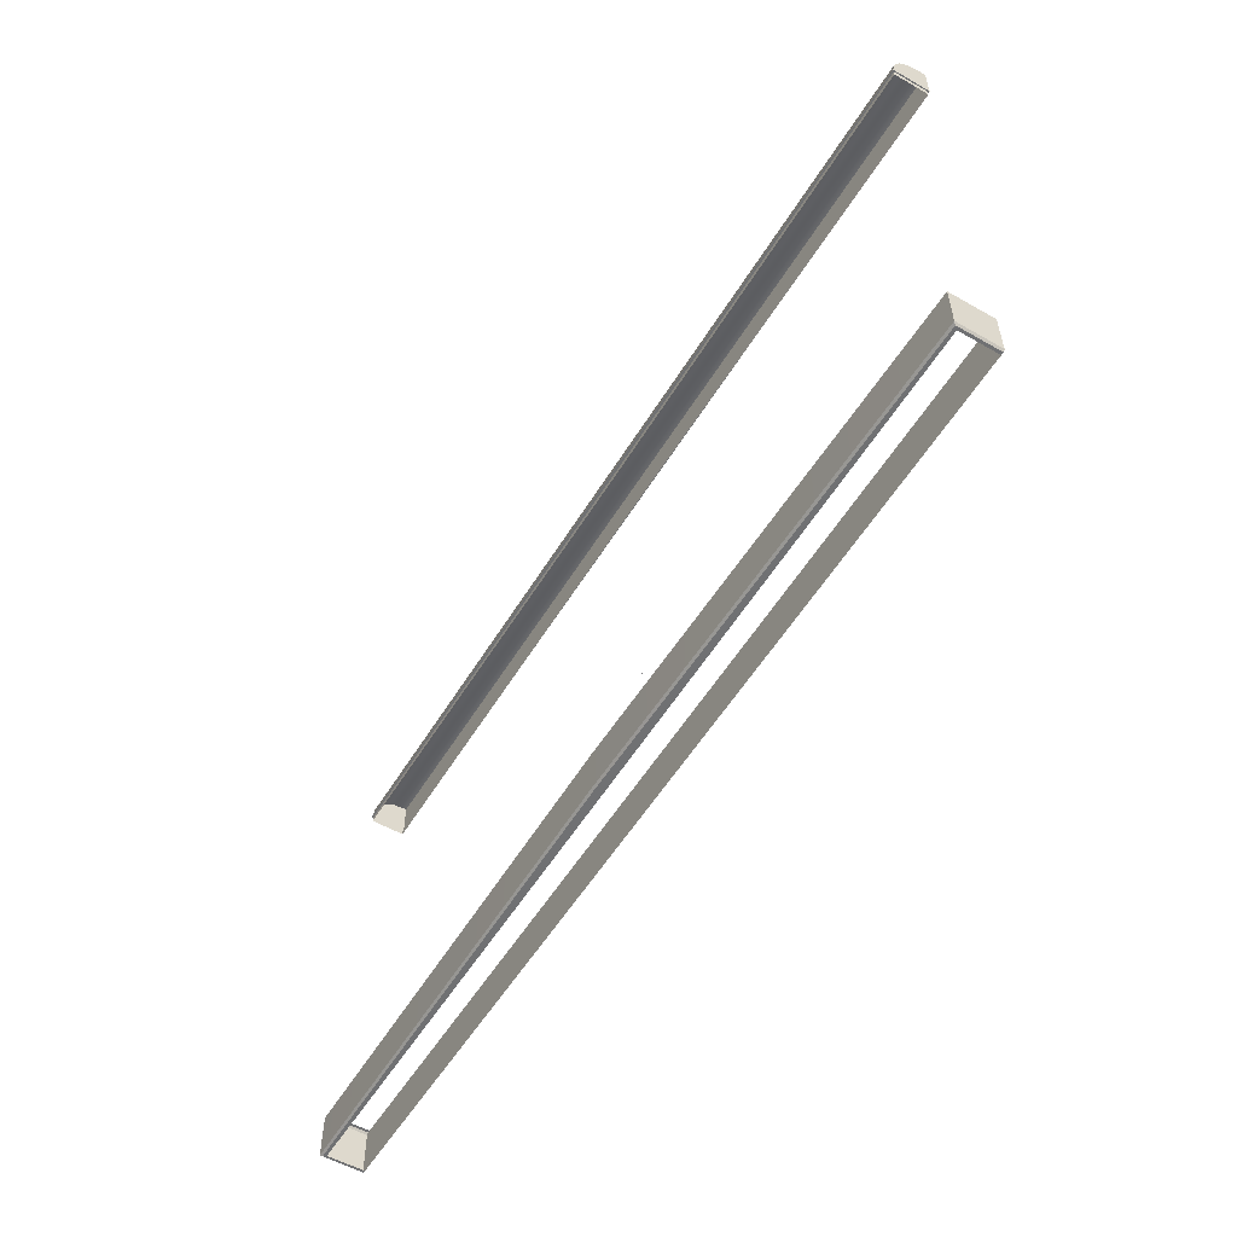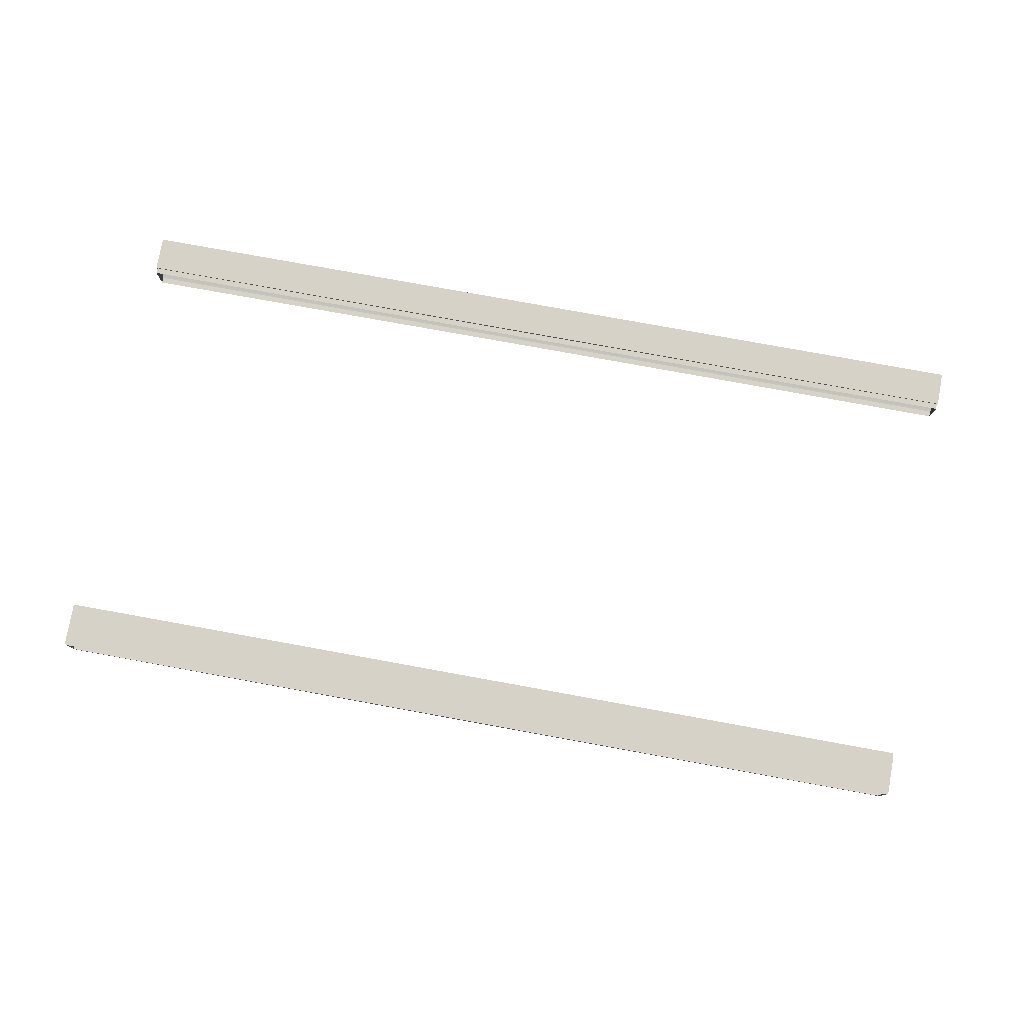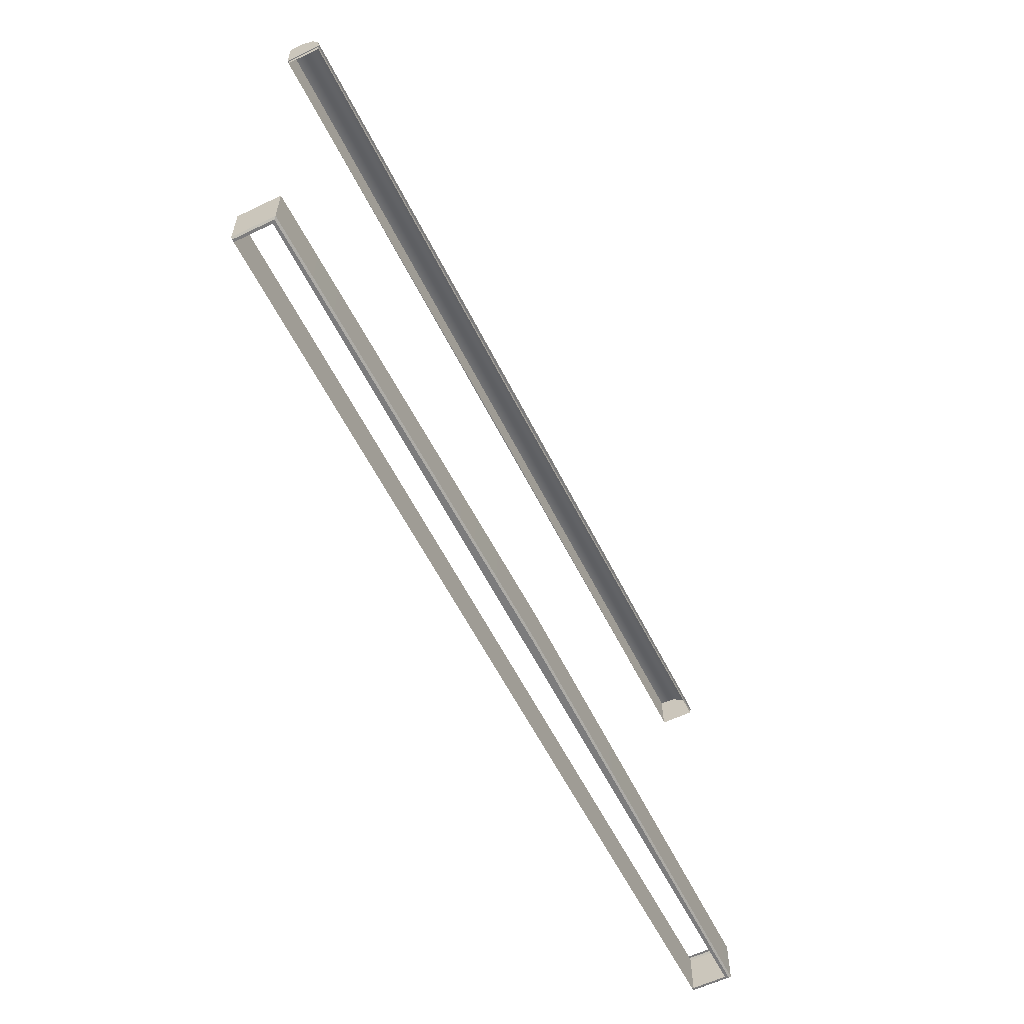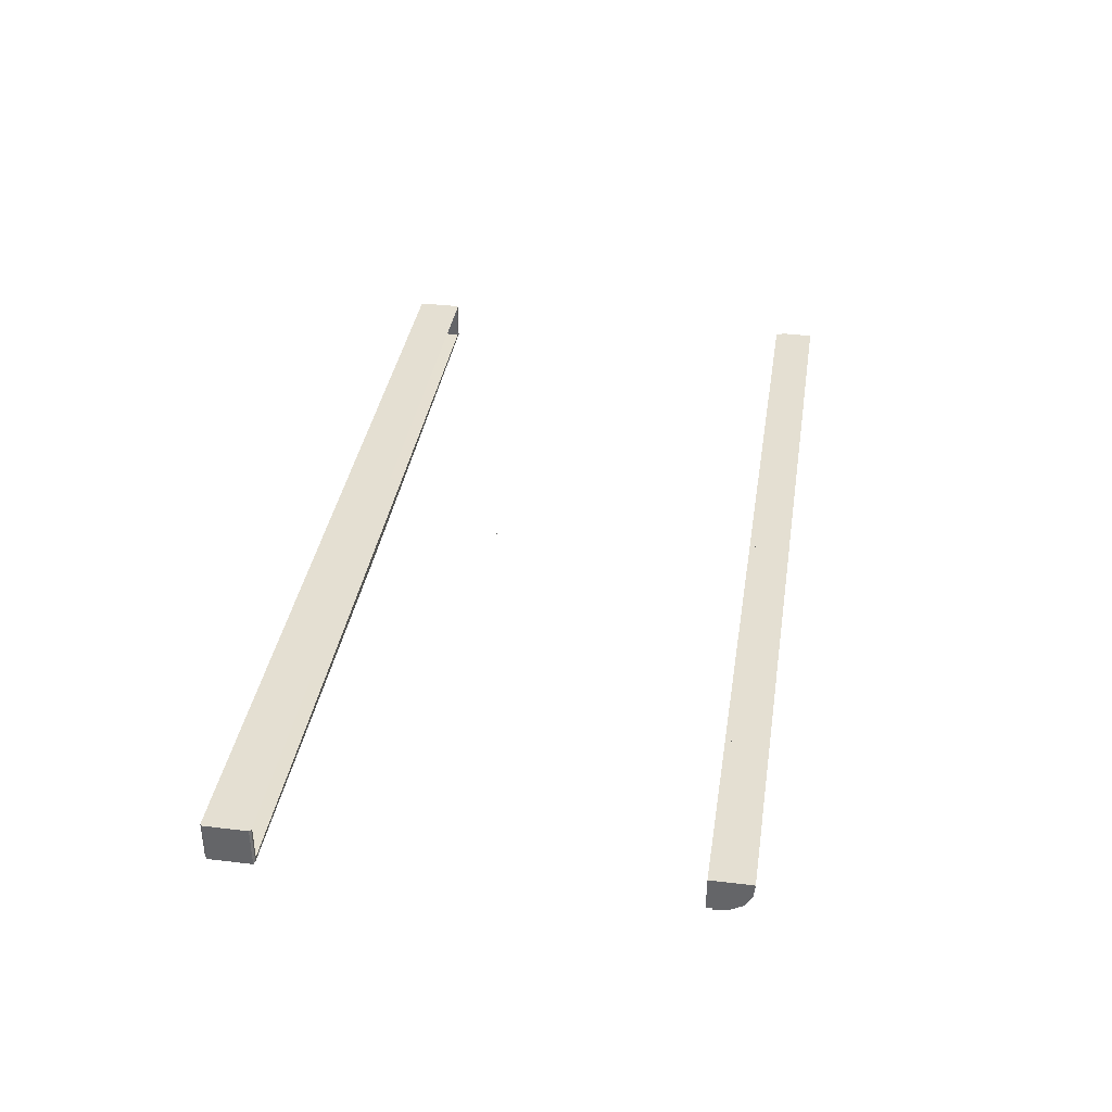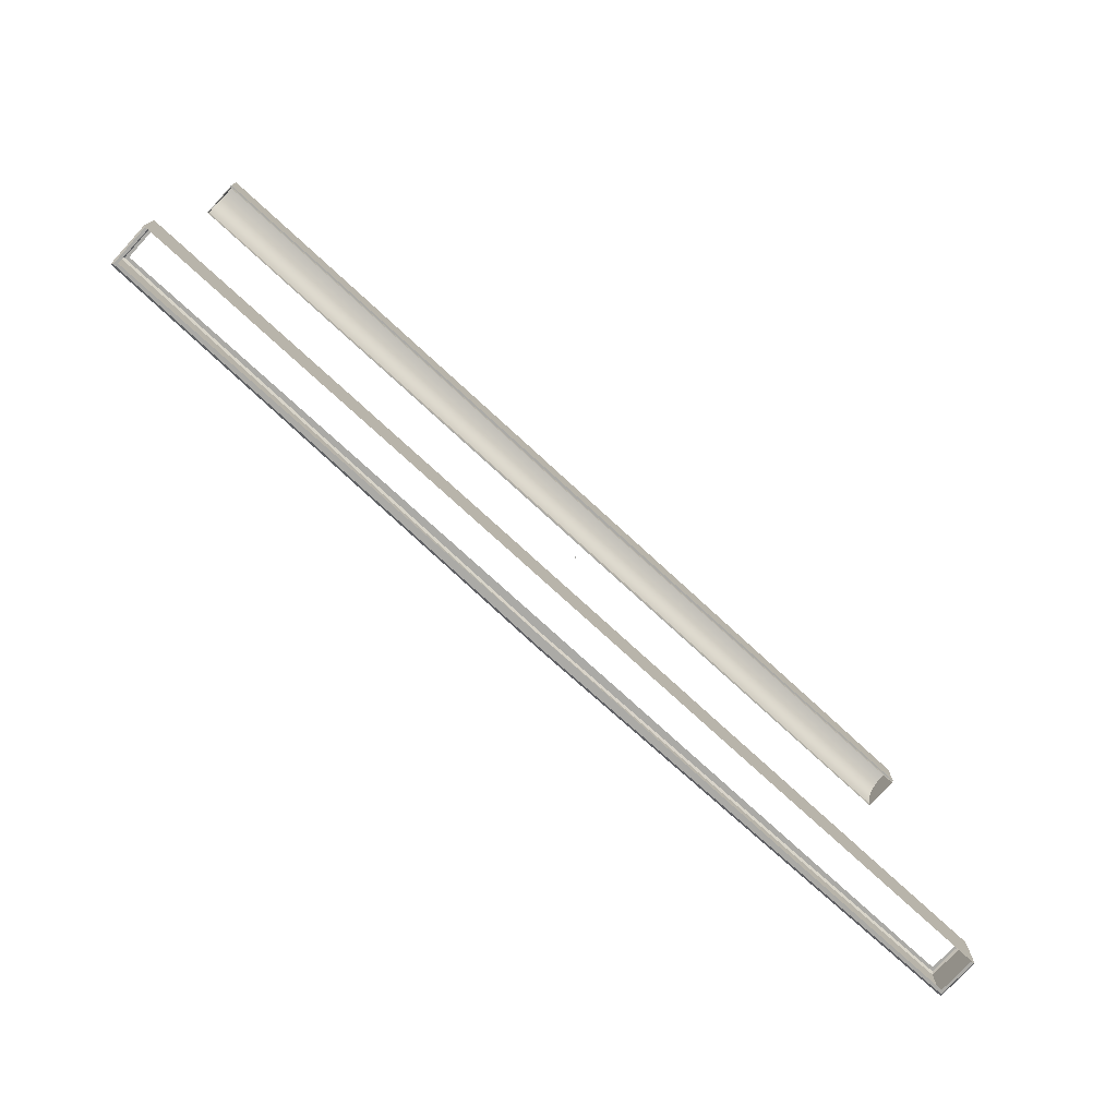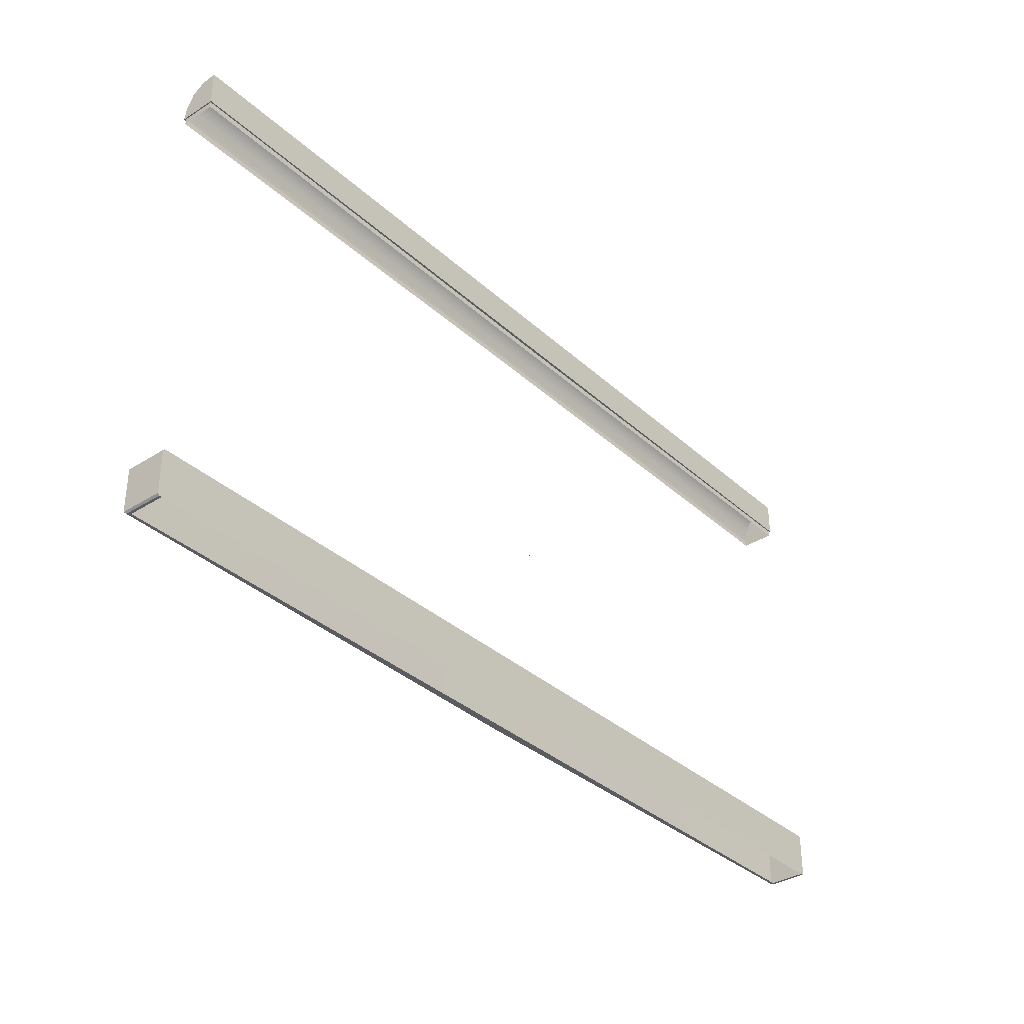
<metadata>
{"format":"obj","ext":"obj","renderer":"f3d","projection":"perspective","resolution":1024,"background":"white","views":[{"elev":-55.2,"azim":59.1,"up":"+Z"},{"elev":78.4,"azim":-169.7,"up":"+Y"},{"elev":-58.8,"azim":-63.6,"up":"+Z"},{"elev":37.1,"azim":-81.1,"up":"+Y"},{"elev":-75.9,"azim":137.4,"up":"+Z"},{"elev":-35.1,"azim":130.1,"up":"+Z"}]}
</metadata>
<code>
o MeshTelevision_9_0_GeomSubset_1
v 0.00093 0.02806 -0.02494
v -0.00093 0.02806 -0.02494
v 0.00093 0.02992 -0.02494
v -0.00093 0.02992 -0.02494
v 0.00093 0.02806 -0.02494
v -0.00093 0.02806 -0.02494
v 0.00093 0.02992 -0.02494
v -0.00093 0.02992 -0.02494
v 0.00093 0.02806 -0.02494
v -0.00093 0.02806 -0.02494
v 0.00093 0.02992 -0.02494
v -0.00093 0.02992 -0.02494
v 0.00093 0.02806 -0.02494
v -0.00093 0.02806 -0.02494
v 0.00093 0.02992 -0.02494
v -0.00093 0.02992 -0.02494
v 0.00093 0.02806 -0.02494
v -0.00093 0.02806 -0.02494
v 0.00093 0.02992 -0.02494
v -0.00093 0.02992 -0.02494
v -0.6358 0.00629 -0.3982
v -0.6358 0.02899 -0.3982
v -6.1e-05 0.02899 -0.3982
v -6.1e-05 0.00629 -0.3982
v -0.6358 -0.02129 0.3415
v -0.6358 0.02899 0.3415
v -6.1e-05 0.02899 0.3415
v -6.1e-05 -0.02129 0.3415
v -0.6358 -0.02129 -0.2098
v -0.6358 0.02899 -0.2098
v -3.1e-05 0.02899 -0.2098
v -6.1e-05 -0.02129 -0.2098
v -0.6358 -0.02129 -0.2735
v -0.6358 0.02899 -0.2735
v -3.1e-05 0.02899 -0.2735
v -6.1e-05 -0.02129 -0.2735
v -0.6358 0.00822 0.3963
v -6.1e-05 0.007141 0.3959
v -6.1e-05 0.02899 0.3982
v -0.6358 0.02899 0.3982
v -0.6358 0.00822 0.3686
v -0.6358 -0.01751 0.3686
v -0.6358 -0.00814 0.3856
v -6.1e-05 0.02899 0.3496
v -0.6358 0.02899 0.3496
v -6.1e-05 -0.01791 0.3675
v -6.1e-05 -0.00814 0.3856
v -6.1e-05 -0.02129 0.3496
v -0.6358 -0.02129 0.3496
v -6.1e-05 -0.02129 -0.1795
v -6.1e-05 -0.02129 0.3113
v -0.5719 -0.02129 -0.1795
v -0.5719 -0.02129 0.3113
v -0.6358 -0.01489 -0.3533
v -0.6358 0.02899 -0.3533
v -6.1e-05 0.02899 -0.3533
v -6.1e-05 -0.01489 -0.3533
v -0.6358 -0.02123 -0.3003
v -0.6358 0.02899 -0.3003
v -6.1e-05 0.02899 -0.3003
v -6.1e-05 -0.02123 -0.3003
v -0.6358 -0.00856 -0.377
v -0.6358 0.02899 -0.377
v -6.1e-05 0.02899 -0.377
v -6.1e-05 -0.00856 -0.377
v -6.1e-05 0.009177 -0.1795
v -6.1e-05 0.009177 0.3113
v -0.5719 0.009177 -0.1795
v -0.5719 0.009177 0.3113
v -0.6342 0.02726 0.3415
v -6.1e-05 0.02553 0.3415
v -0.6342 0.02726 0.3496
v -6.1e-05 0.02553 0.3496
v -6.1e-05 -0.01784 0.3415
v -0.6342 -0.01956 0.3415
v -6.1e-05 -0.01784 0.3496
v -0.6342 -0.01956 0.3496
v -0.6416 -0.02794 -0.2711
v -0.6393 -0.0253 -0.2735
v -0.6393 0.02899 -0.2735
v -0.6416 0.02899 -0.2711
v -0.6393 -0.0253 -0.2098
v -0.6416 -0.02794 -0.2121
v -0.6416 0.02899 -0.2121
v -0.6393 0.02899 -0.2098
v -6.1e-05 -0.03459 -0.2711
v -6.1e-05 -0.03193 -0.2735
v -6.1e-05 -0.03193 -0.2098
v -6.1e-05 -0.03459 -0.2121
v -6.1e-05 -0.01883 -0.3282
v -0.6358 -0.01883 -0.3282
v -0.6358 0.02899 -0.3282
v -6.1e-05 0.02899 -0.3282
v 0.6358 0.00629 -0.3982
v 0.6358 0.02899 -0.3982
v 0.6358 -0.02129 0.3415
v 0.6358 0.02899 0.3415
v 0.6358 -0.02129 -0.2098
v 0.6358 0.02899 -0.2098
v 0.6358 -0.02129 -0.2735
v 0.6358 0.02899 -0.2735
v 0.6358 0.00822 0.3963
v 0.6358 0.02899 0.3982
v 0.6358 0.00822 0.3686
v 0.6358 -0.01751 0.3686
v 0.6358 -0.00814 0.3856
v 0.6358 0.02899 0.3496
v 0.6358 -0.02129 0.3496
v 0.5719 -0.02129 -0.1795
v 0.5719 -0.02129 0.3113
v 0.6358 -0.01489 -0.3533
v 0.6358 0.02899 -0.3533
v 0.6358 -0.02123 -0.3003
v 0.6358 0.02899 -0.3003
v 0.6358 -0.00856 -0.377
v 0.6358 0.02899 -0.377
v 0.5719 0.009177 -0.1795
v 0.5719 0.009177 0.3113
v 0.6342 0.02726 0.3415
v 0.6342 0.02726 0.3496
v 0.6342 -0.01956 0.3415
v 0.6342 -0.01956 0.3496
v 0.6416 -0.02794 -0.2711
v 0.6393 -0.0253 -0.2735
v 0.6393 0.02899 -0.2735
v 0.6416 0.02899 -0.2711
v 0.6393 -0.0253 -0.2098
v 0.6416 -0.02794 -0.2121
v 0.6416 0.02899 -0.2121
v 0.6393 0.02899 -0.2098
v 0.6358 -0.01883 -0.3282
v 0.6358 0.02899 -0.3282
v 0.6358 0.02899 -0.2711
v 0.6358 0.02899 -0.2121
v -0.6358 0.02899 -0.2711
v -0.6358 0.02899 -0.2121
v -1e-06 0.02899 -0.2121
v -1e-06 0.02899 -0.2711
f 5 6 8 7
f 37 40 39 38
f 37 43 42 41
f 40 45 44 39
f 42 43 47 46
f 43 37 38 47
f 49 42 46 48
f 45 41 42 49
f 45 40 37 41
f 71 73 72 70
f 75 77 76 74
f 70 72 77 75
f 45 72 73 44
f 48 76 77 49
f 49 77 72 45
f 78 86 87 79
f 79 80 81 78
f 82 88 89 83
f 83 84 85 82
f 81 84 83 78
f 78 83 89 86
f 34 80 79 33
f 29 82 85 30
f 33 79 87 36
f 32 88 82 29
f 102 38 39 103
f 102 104 105 106
f 103 39 44 107
f 105 46 47 106
f 106 47 38 102
f 108 48 46 105
f 107 108 105 104
f 107 104 102 103
f 71 119 120 73
f 121 74 76 122
f 119 121 122 120
f 107 44 73 120
f 48 108 122 76
f 108 107 120 122
f 123 124 87 86
f 124 123 126 125
f 127 128 89 88
f 128 127 130 129
f 126 123 128 129
f 123 86 89 128
f 101 100 124 125
f 98 99 130 127
f 100 36 87 124
f 32 98 127 88
f 125 126 133 101
f 129 130 99 134
f 126 129 134 133
f 101 133 138 35
f 134 99 31 137
f 133 134 137 138
f 34 135 81 80
f 136 30 85 84
f 135 136 84 81
f 137 31 30 136
f 138 137 136 135
f 35 138 135 34

</code>
